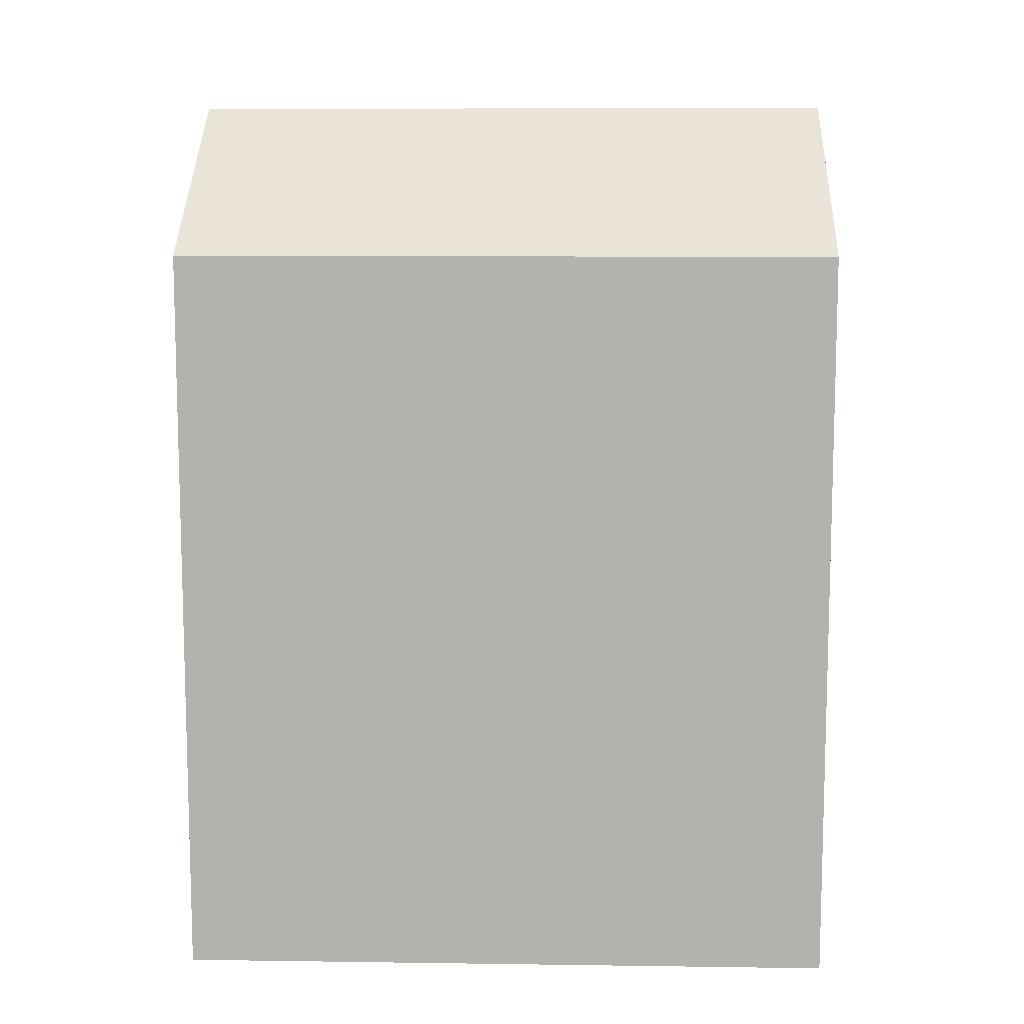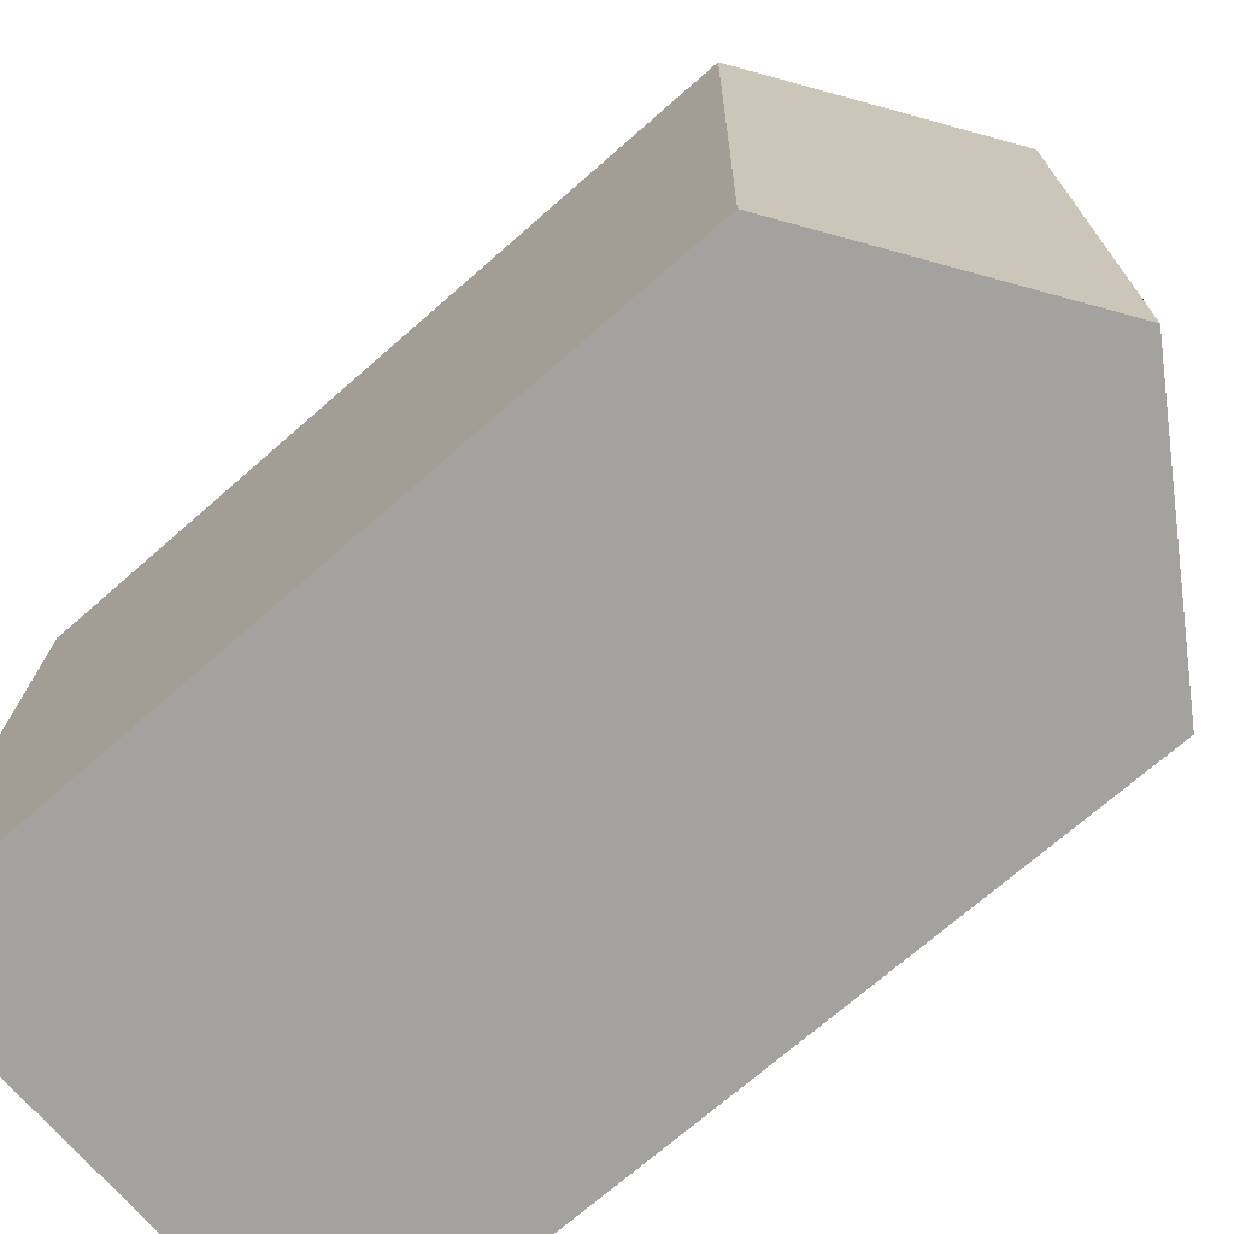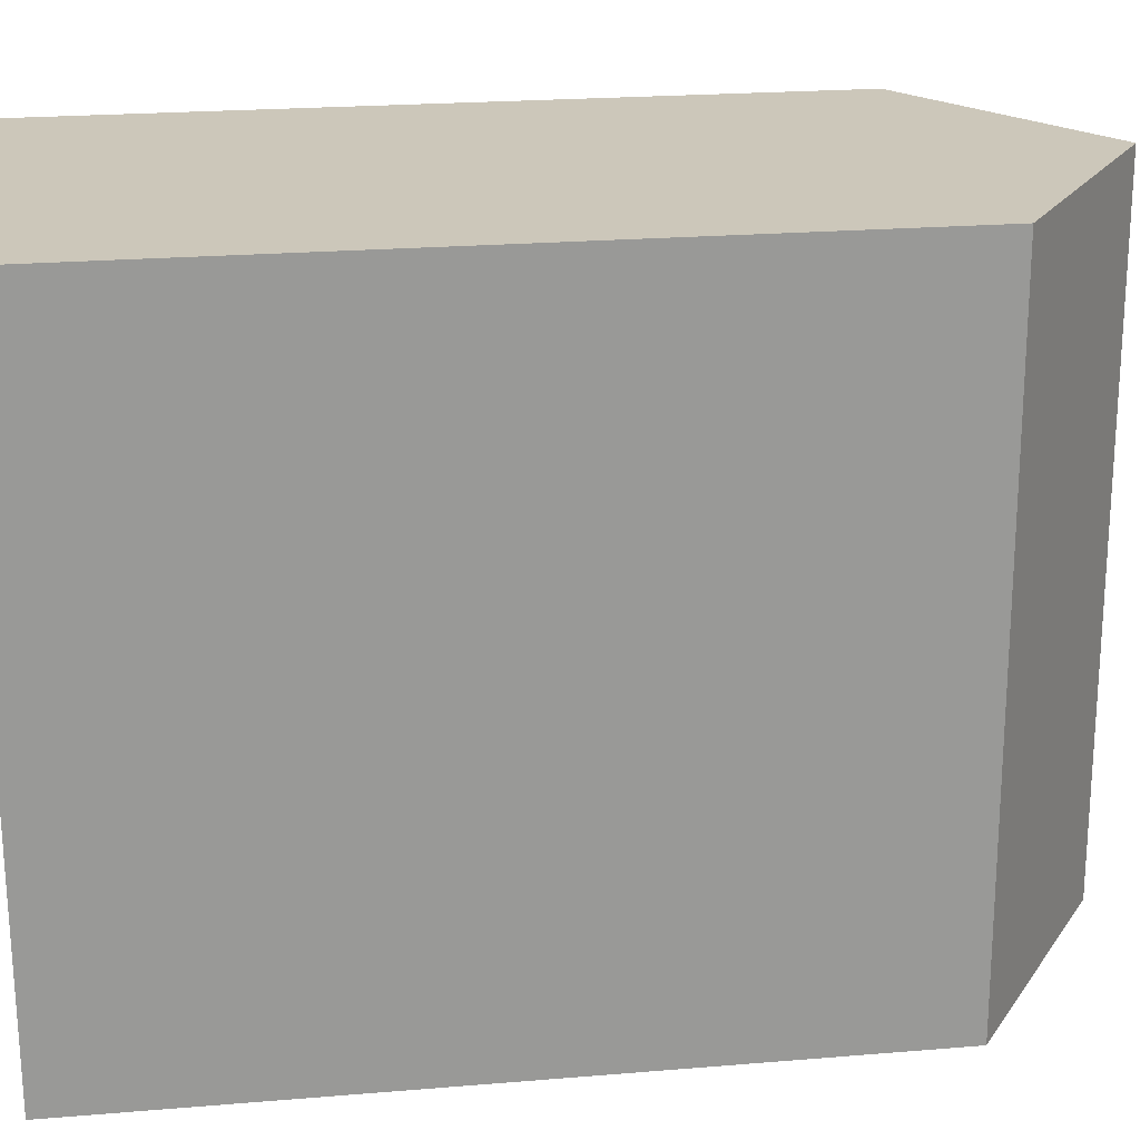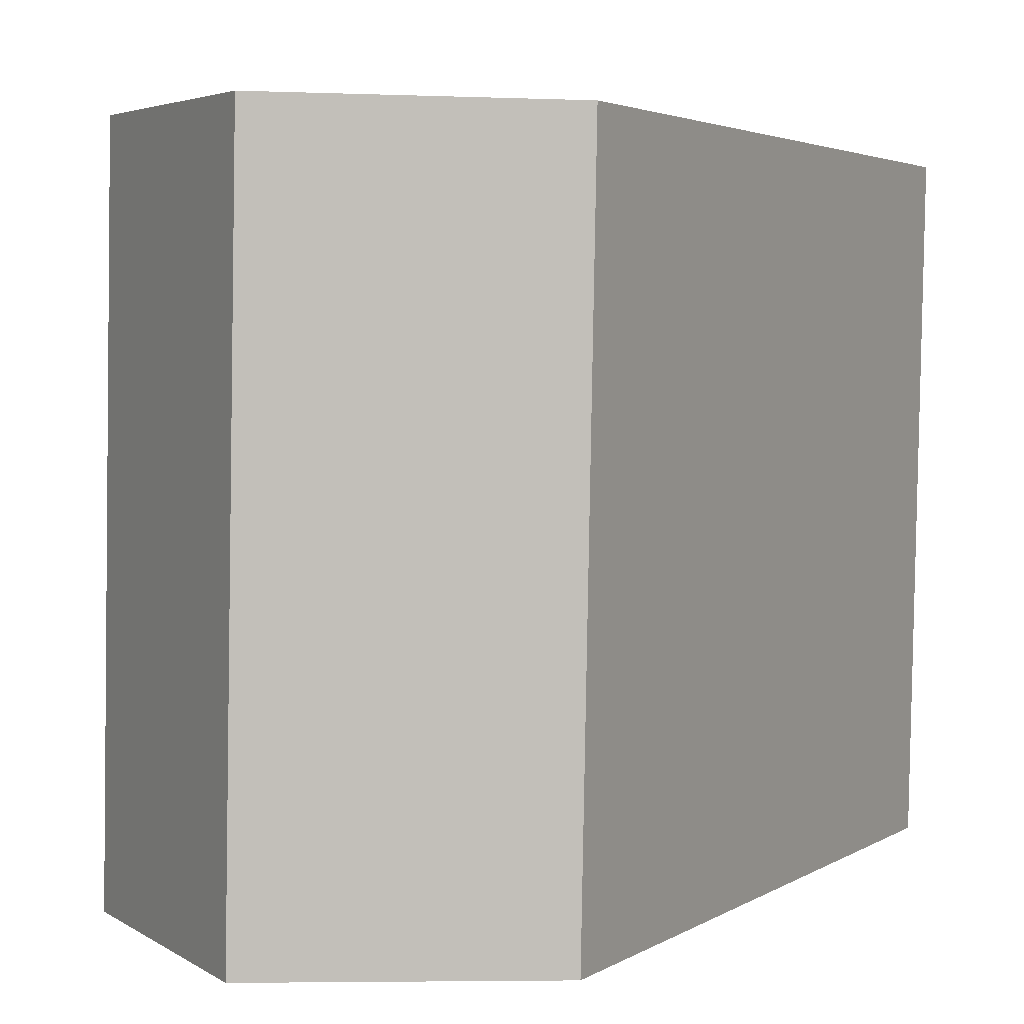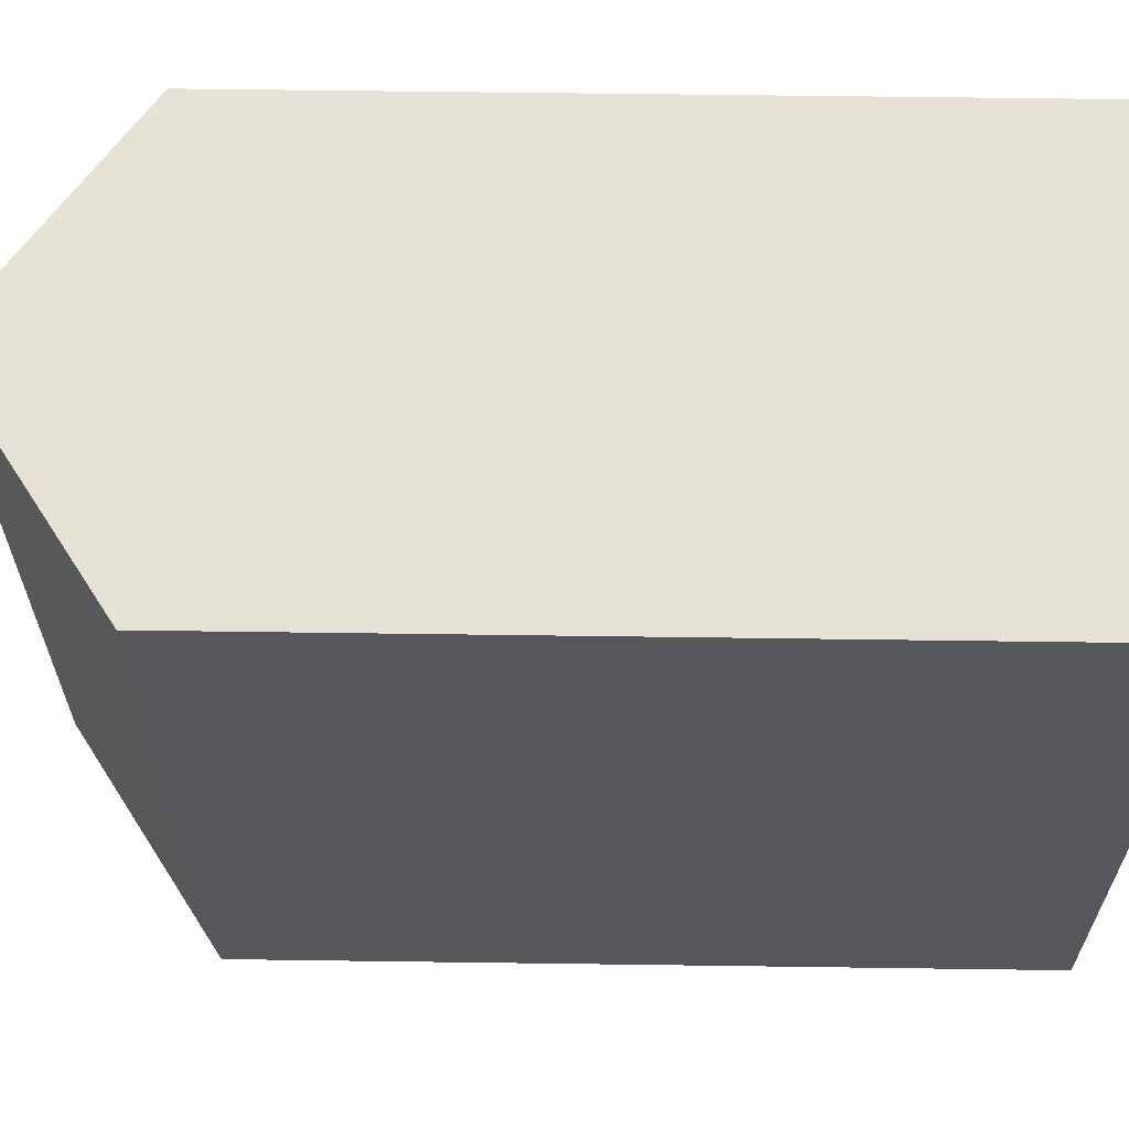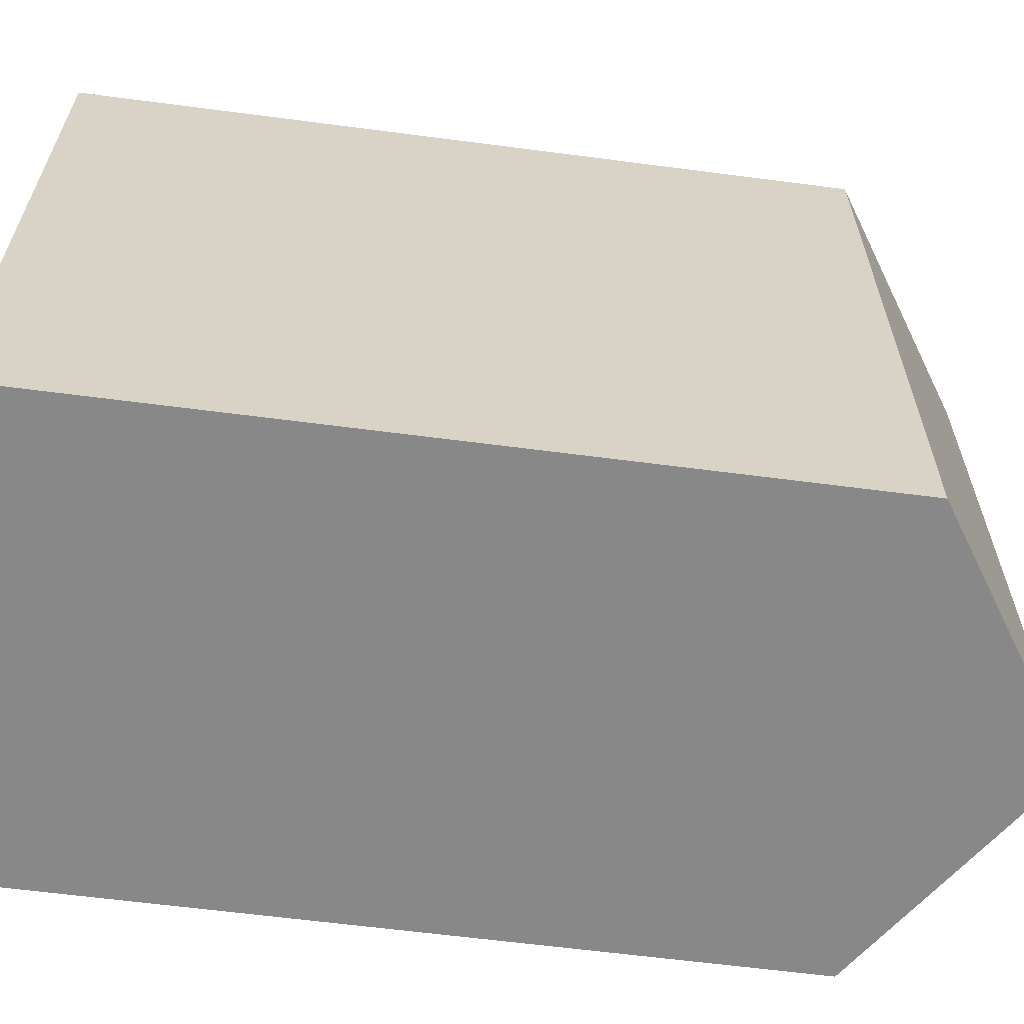
<metadata>
{"format":"obj","ext":"obj","renderer":"f3d","projection":"perspective","resolution":1024,"background":"white","views":[{"elev":10.0,"azim":90.9,"up":"+Y"},{"elev":-71.6,"azim":131.2,"up":"+Z"},{"elev":22.7,"azim":81.9,"up":"+Z"},{"elev":3.2,"azim":-152.1,"up":"+Z"},{"elev":61.8,"azim":-89.2,"up":"+Z"},{"elev":-61.6,"azim":82.4,"up":"+Z"}]}
</metadata>
<code>
v  5.018 -6.096e-18 0.09956
v  10.33 9.013e-16 -14.72
v  10.04 -1.219e-17 0.1991
v  0 0 0
v  0.2948 9.135e-16 -14.92
v  5.313 9.074e-16 -14.82
v  10.04 16.74 0.1986
v  0.0003563 16.74 -0.0005296
v  5.019 20.08 0.09892
v  0.2952 16.74 -14.92
v  10.33 16.74 -14.72
v  5.314 20.08 -14.82
g defaultobject
f 1 2 3
f 2 1 4
f 2 4 5
f 2 5 6
f 7 1 3
f 1 7 4
f 4 7 8
f 8 7 9
f 10 6 5
f 6 10 2
f 2 10 11
f 11 10 12
f 8 5 4
f 5 8 10
f 2 7 3
f 7 2 11
f 12 8 9
f 8 12 10
f 11 9 7
f 9 11 12

</code>
